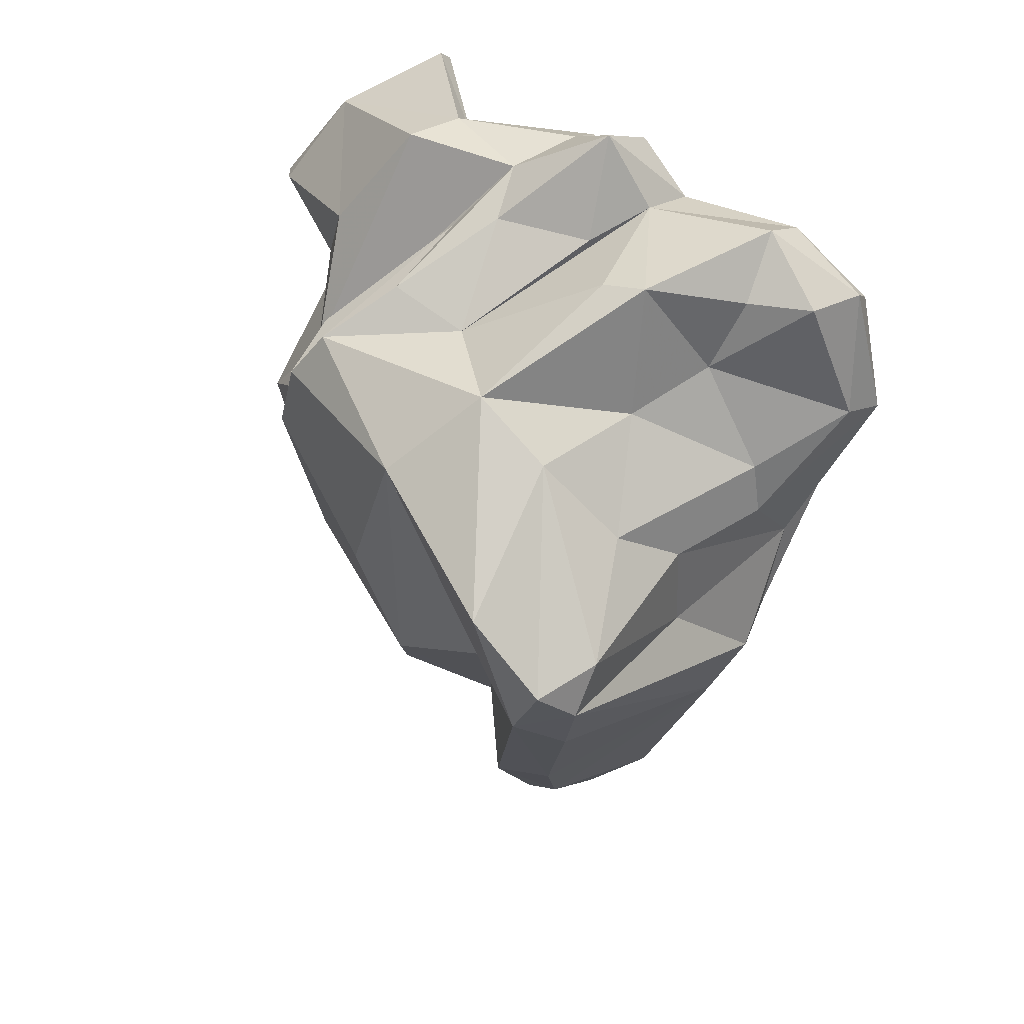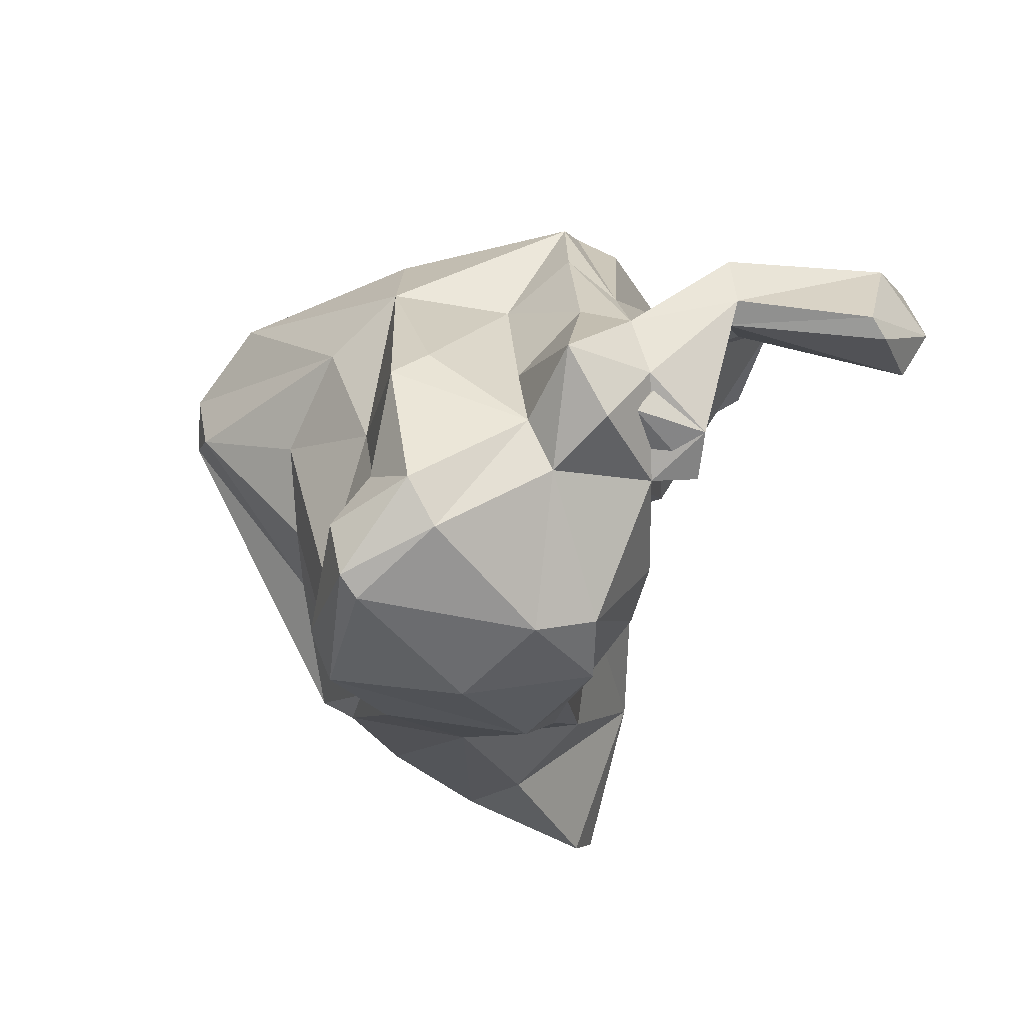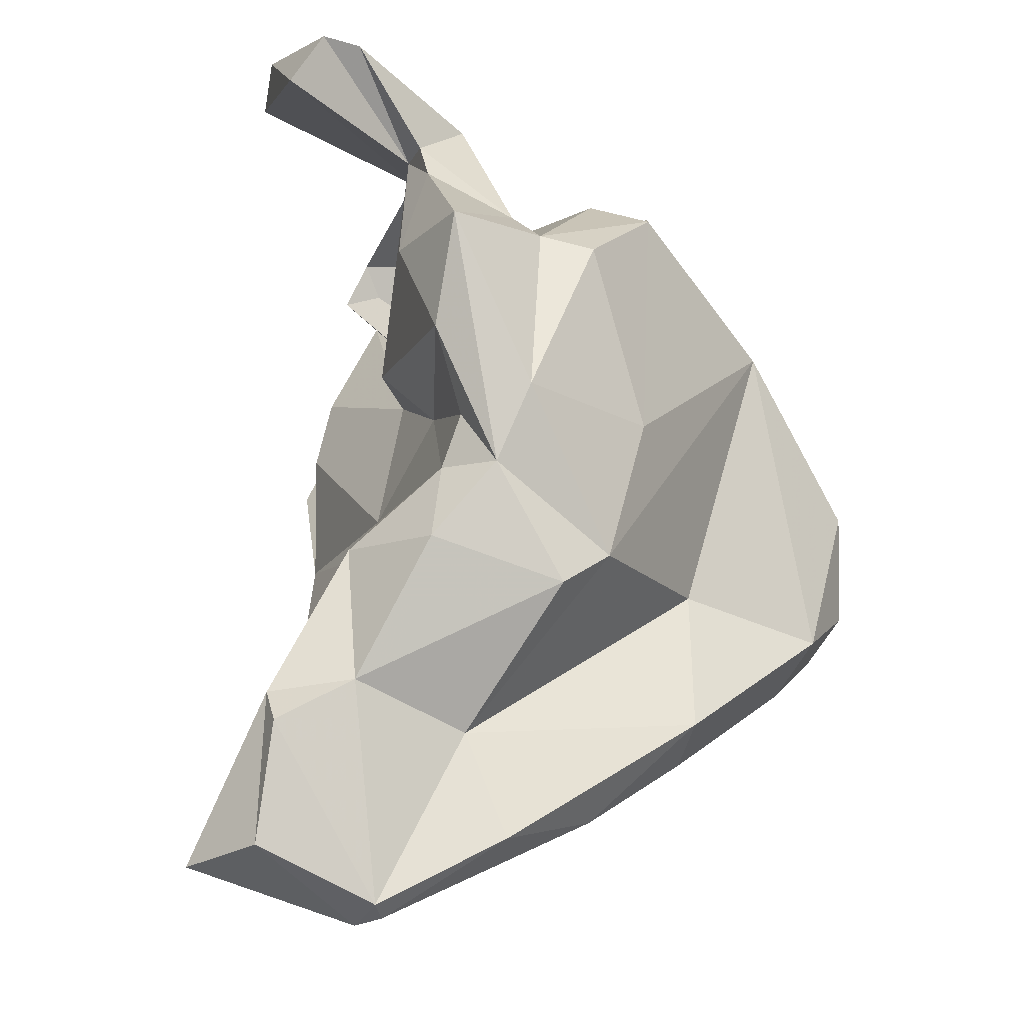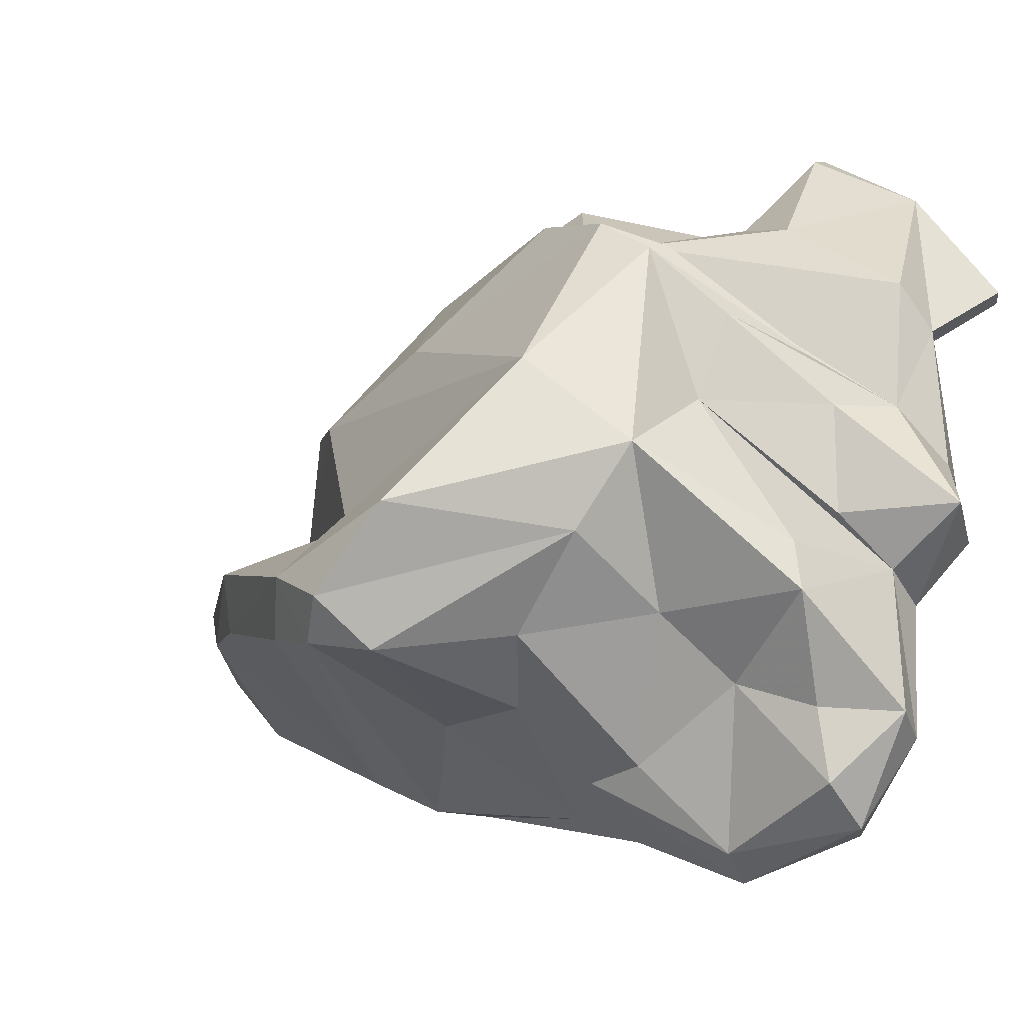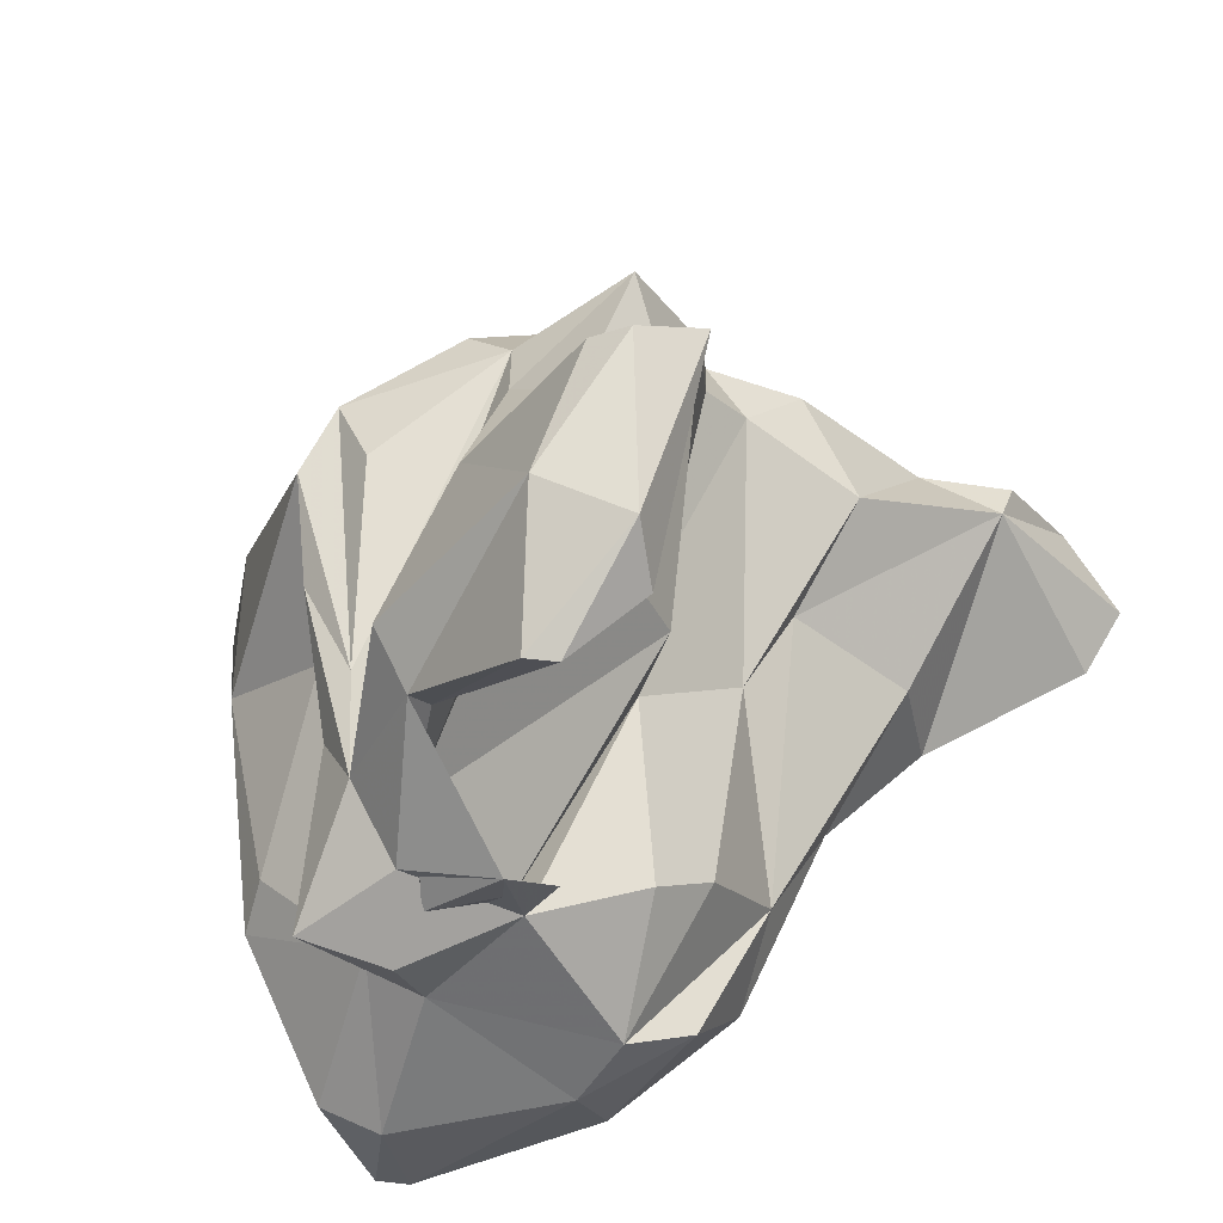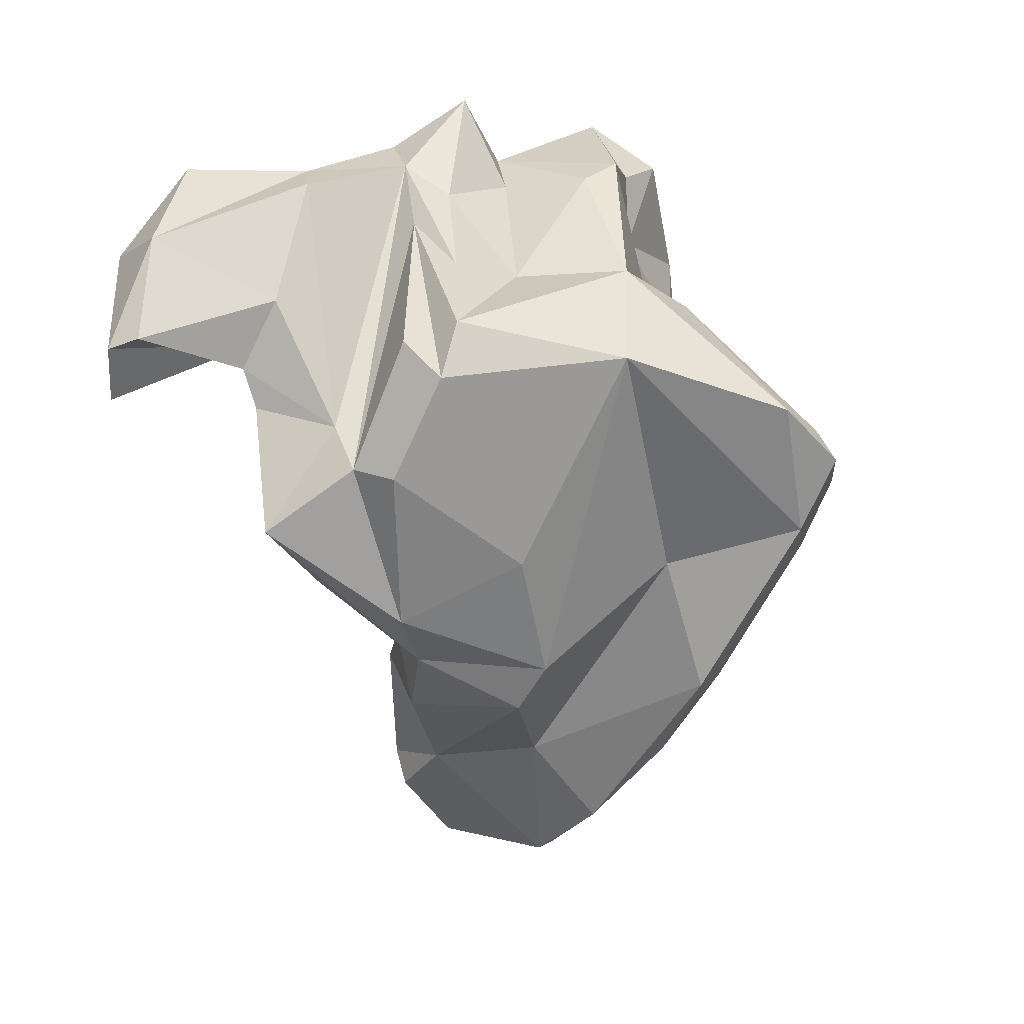
<metadata>
{"format":"obj","ext":"obj","renderer":"f3d","projection":"perspective","resolution":1024,"background":"white","views":[{"elev":43.4,"azim":-67.9,"up":"+Z"},{"elev":54.9,"azim":40.5,"up":"+Z"},{"elev":41.8,"azim":-167.3,"up":"+Y"},{"elev":-16.2,"azim":-44.8,"up":"+Y"},{"elev":26.6,"azim":44.5,"up":"+Y"},{"elev":16.4,"azim":-139.9,"up":"+Z"}]}
</metadata>
<code>
v 125.2 282.8 77.21
v 124.4 281.3 80.33
v 126.4 280.8 75.78
v 126.6 279.6 80.98
v 125.4 280 78.86
v 125.1 284.5 83.13
v 129.5 282.7 69.21
v 130.3 286 75.34
v 132.2 283.4 64.9
v 129.5 290.3 85.83
v 135.8 277.1 71.28
v 131.2 283.8 86.88
v 132.6 293.6 76.66
v 131.4 280.5 83.66
v 136.9 275.9 73.6
v 134.7 285.7 61.49
v 132.9 291.7 71.15
v 128.9 285 69.41
v 135.4 281.4 87.13
v 137.1 287.3 64.89
v 138.5 280.9 61.49
v 134.2 292 69.02
v 132.1 287 88.86
v 134.2 297.1 85.45
v 134.6 295.6 87.6
v 133.6 278.4 81.51
v 136.9 293 89.46
v 135.6 298.6 81.05
v 133.7 278.3 77.54
v 136.8 296.6 86.59
v 140.1 275.4 78.43
v 138.2 279 88.34
v 136.3 289.7 88.47
v 138.7 283.8 58.25
v 137.2 283.6 92.1
v 139.2 293.8 68.55
v 141.1 290 64.23
v 136.6 297.2 74.05
v 138.7 278.4 67.2
v 137.2 276 81.9
v 139.2 277.8 91.35
v 137.4 276.4 84.12
v 139.6 275 91.46
v 137.4 295.3 71.57
v 137 281.6 92.62
v 137.8 298.8 81.16
v 140.6 298.3 75.35
v 139.9 282.7 58.55
v 139.2 295.6 73.56
v 139.9 273.1 86.3
v 140.5 291.8 90.69
v 138.9 284.7 58.11
v 140.8 281.4 60.79
v 138.9 275.8 74.55
v 140.6 301.5 78.41
v 141.5 273.6 91.4
v 139.3 298.3 82.73
v 141.5 291.4 77.87
v 142.9 299.6 83.23
v 140.3 289.6 91.75
v 141.7 272.2 85.52
v 140.5 285.4 91.61
v 143.3 278.3 74.43
v 139.6 294.2 71.9
v 142.9 274 81.62
v 141.5 277.7 93.63
v 143.1 298.5 79.41
v 142.8 291.4 69.49
v 142.7 283.5 92.43
v 143.4 277 92.67
v 143.6 289.5 61.97
v 143.8 288.6 81.47
v 143.5 286.5 58.48
v 144.4 289.3 63.45
v 143.6 299.6 84.9
v 146.7 282.8 60.89
v 142.8 289.8 92.86
v 146.4 284.4 58.59
v 142.9 288.1 72.92
v 144.4 290.9 80.64
v 142.4 273.5 90.68
v 145 294.7 89.06
v 145.8 285.2 89.41
v 143 285.5 95.47
v 145 284.6 69.19
v 143.5 286.9 76.15
v 143.7 295.2 92.55
v 144.7 289.4 92.06
v 146.2 275.3 85.37
v 144.3 298.2 85.69
v 145.3 287.9 93.33
v 146.1 281.4 74.7
v 142.6 298.5 87.92
v 148.1 285 85.17
v 145.4 293.6 92.78
v 144.3 281 67.32
v 147.6 277.6 80.51
v 145.8 286.4 92.79
v 148.1 283.9 82.44
v 146.4 303.1 86.44
v 145.6 284.8 93.86
v 144.8 282.5 91.89
v 145.4 292.9 91.84
v 148.5 303.1 83.4
v 147.3 285.7 90.04
v 148.6 287.2 89.75
v 148.8 280.5 87.3
v 147.6 278.2 88.14
v 148.1 288.1 91.64
v 147.2 280.9 78.68
v 151.5 297.6 88.95
v 150.2 296.5 92.76
v 147.8 303.7 85.9
v 149.4 279.7 84.52
v 148.1 300.7 90.35
v 151 296.5 92.05
v 151.1 300 89.08
g foo
f 31 29 15
f 54 31 15
f 5 4 2
f 4 5 29
f 29 5 15
f 11 54 15
f 15 5 11
f 39 54 11
f 2 1 5
f 3 5 1
f 11 5 3
f 7 3 1
f 21 39 11
f 1 18 7
f 11 3 7
f 53 39 21
f 21 11 9
f 11 7 9
f 7 18 9
f 48 53 21
f 34 21 9
f 48 21 34
f 16 9 18
f 34 9 16
f 52 48 34
f 52 34 16
f 31 61 40
f 61 50 40
f 61 31 65
f 42 40 50
f 40 42 26
f 42 14 26
f 31 40 26
f 54 65 31
f 12 4 14
f 29 31 26
f 65 54 63
f 12 6 2
f 4 12 2
f 4 26 14
f 29 26 4
f 39 63 54
f 6 1 2
f 53 63 39
f 96 63 53
f 1 8 18
f 76 96 53
f 48 76 53
f 8 20 18
f 78 76 48
f 20 16 18
f 52 73 48
f 78 48 73
f 20 52 16
f 61 81 56
f 50 56 43
f 61 56 50
f 61 89 81
f 41 32 43
f 50 43 32
f 50 32 42
f 65 97 61
f 97 89 61
f 32 19 42
f 42 19 14
f 12 14 19
f 63 97 65
f 97 63 92
f 23 6 12
f 6 10 1
f 96 85 63
f 85 92 63
f 10 8 1
f 74 85 96
f 74 96 76
f 17 20 8
f 78 74 76
f 17 22 20
f 37 20 22
f 52 20 37
f 74 73 71
f 73 74 78
f 52 37 71
f 71 73 52
f 43 56 66
f 70 66 56
f 56 81 70
f 108 70 81
f 66 45 41
f 66 41 43
f 81 89 108
f 41 45 32
f 108 89 114
f 89 97 114
f 32 45 19
f 45 23 19
f 110 114 97
f 19 23 12
f 110 97 92
f 23 10 6
f 110 86 99
f 85 110 92
f 10 17 8
f 86 110 79
f 79 110 85
f 10 13 17
f 74 79 85
f 74 68 79
f 17 13 38
f 38 44 17
f 22 17 44
f 36 68 37
f 37 68 74
f 71 37 74
f 44 36 22
f 22 36 37
f 69 66 70
f 45 66 69
f 102 69 70
f 35 45 69
f 70 108 102
f 102 108 107
f 108 114 107
f 35 23 45
f 102 107 105
f 33 35 69
f 33 69 62
f 110 107 114
f 33 23 35
f 94 107 99
f 110 99 107
f 25 23 33
f 25 10 23
f 72 94 86
f 94 99 86
f 25 24 10
f 58 72 86
f 24 13 10
f 64 58 86
f 24 28 13
f 68 64 86
f 68 86 79
f 49 58 64
f 28 38 13
f 44 49 64
f 36 44 64
f 68 36 64
f 69 84 62
f 102 84 69
f 101 84 102
f 102 105 101
f 84 60 62
f 60 33 62
f 105 107 94
f 60 27 33
f 72 105 94
f 83 105 72
f 25 33 27
f 80 72 58
f 47 80 58
f 47 58 49
f 49 44 47
f 91 84 101
f 101 105 91
f 77 60 84
f 77 84 91
f 109 91 105
f 109 105 106
f 60 77 27
f 51 27 77
f 106 105 83
f 25 27 51
f 88 83 80
f 80 83 72
f 30 24 51
f 24 25 51
f 46 30 51
f 57 46 77
f 46 51 77
f 46 24 30
f 28 24 46
f 90 47 67
f 47 90 80
f 46 38 28
f 38 46 55
f 55 67 47
f 38 55 44
f 55 47 44
f 77 91 95
f 95 91 109
f 98 109 106
f 95 87 77
f 98 95 109
f 106 83 98
f 103 95 88
f 95 98 88
f 82 103 88
f 83 88 98
f 77 87 57
f 87 93 57
f 90 82 88
f 90 88 80
f 75 57 93
f 59 57 75
f 75 90 59
f 55 46 57
f 55 57 59
f 67 59 90
f 67 55 59
f 116 112 103
f 95 112 115
f 112 95 103
f 111 116 103
f 115 87 95
f 93 87 115
f 115 100 93
f 104 111 82
f 111 103 82
f 100 75 93
f 100 90 75
f 104 82 90
f 113 90 100
f 104 90 113
f 117 112 116
f 116 111 117
f 115 112 117
f 113 100 115
f 113 115 117
f 104 113 117
f 104 117 111
g

</code>
